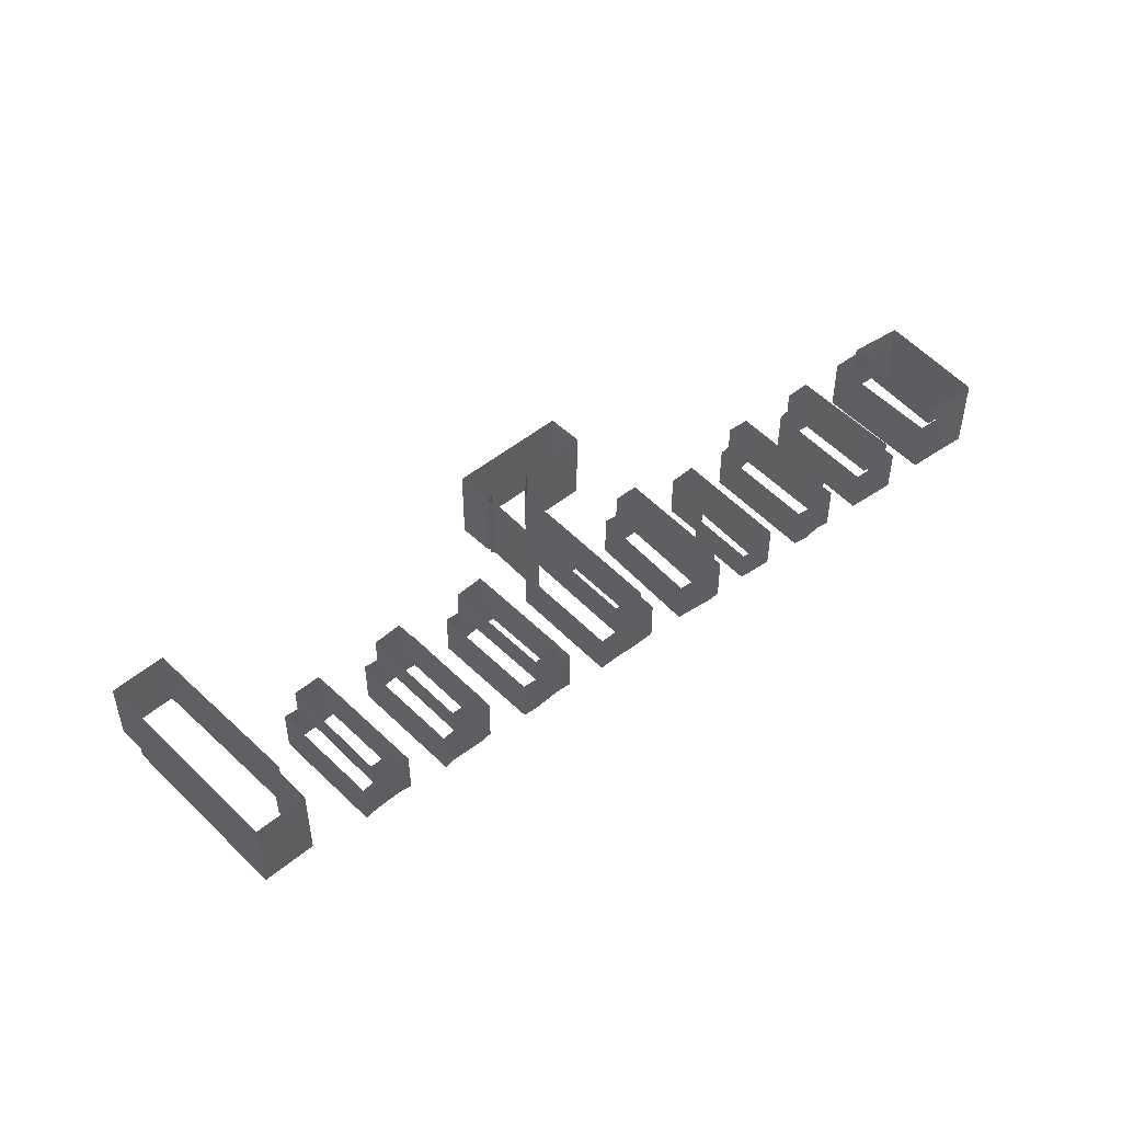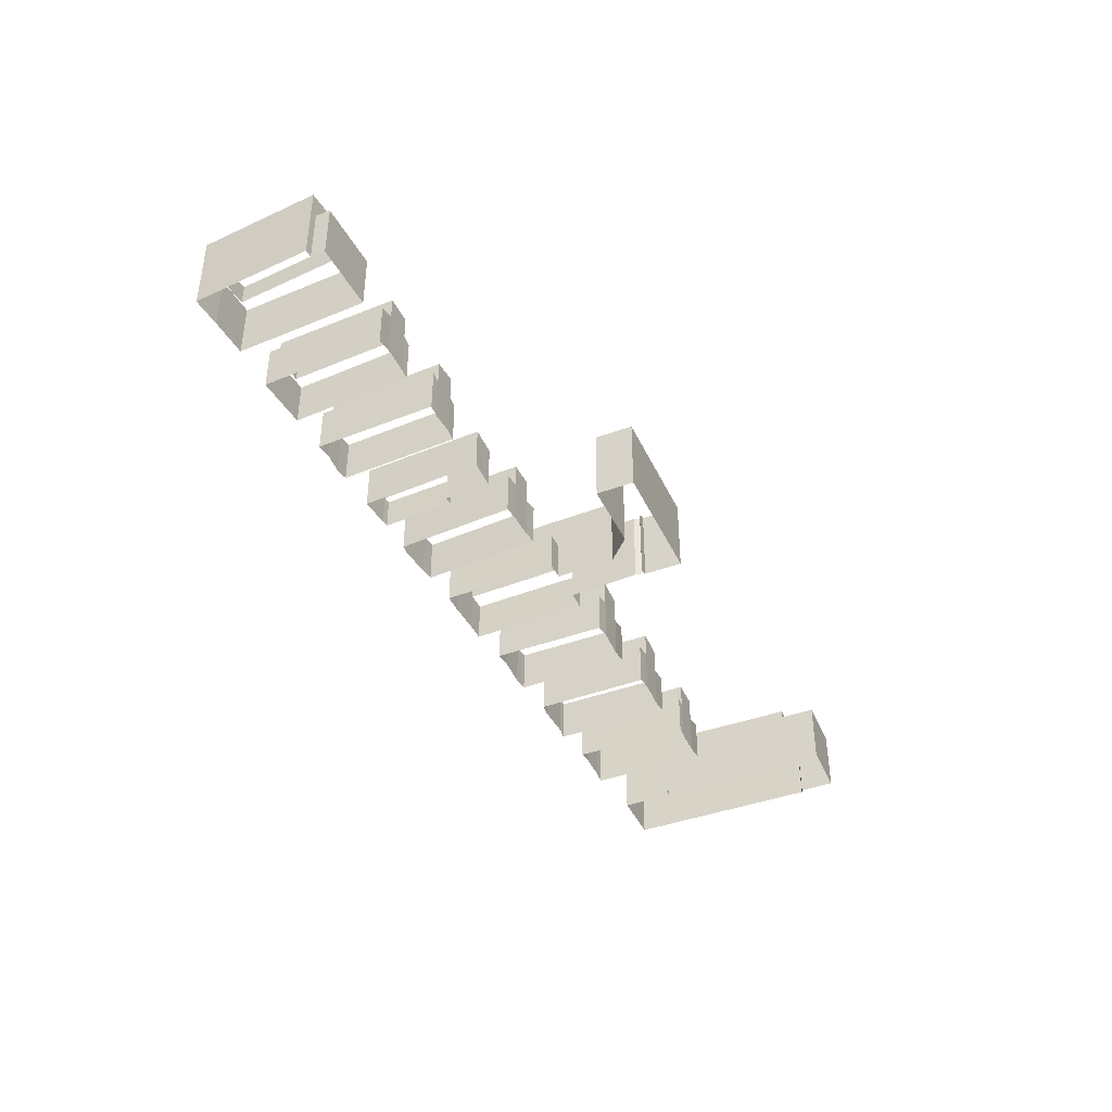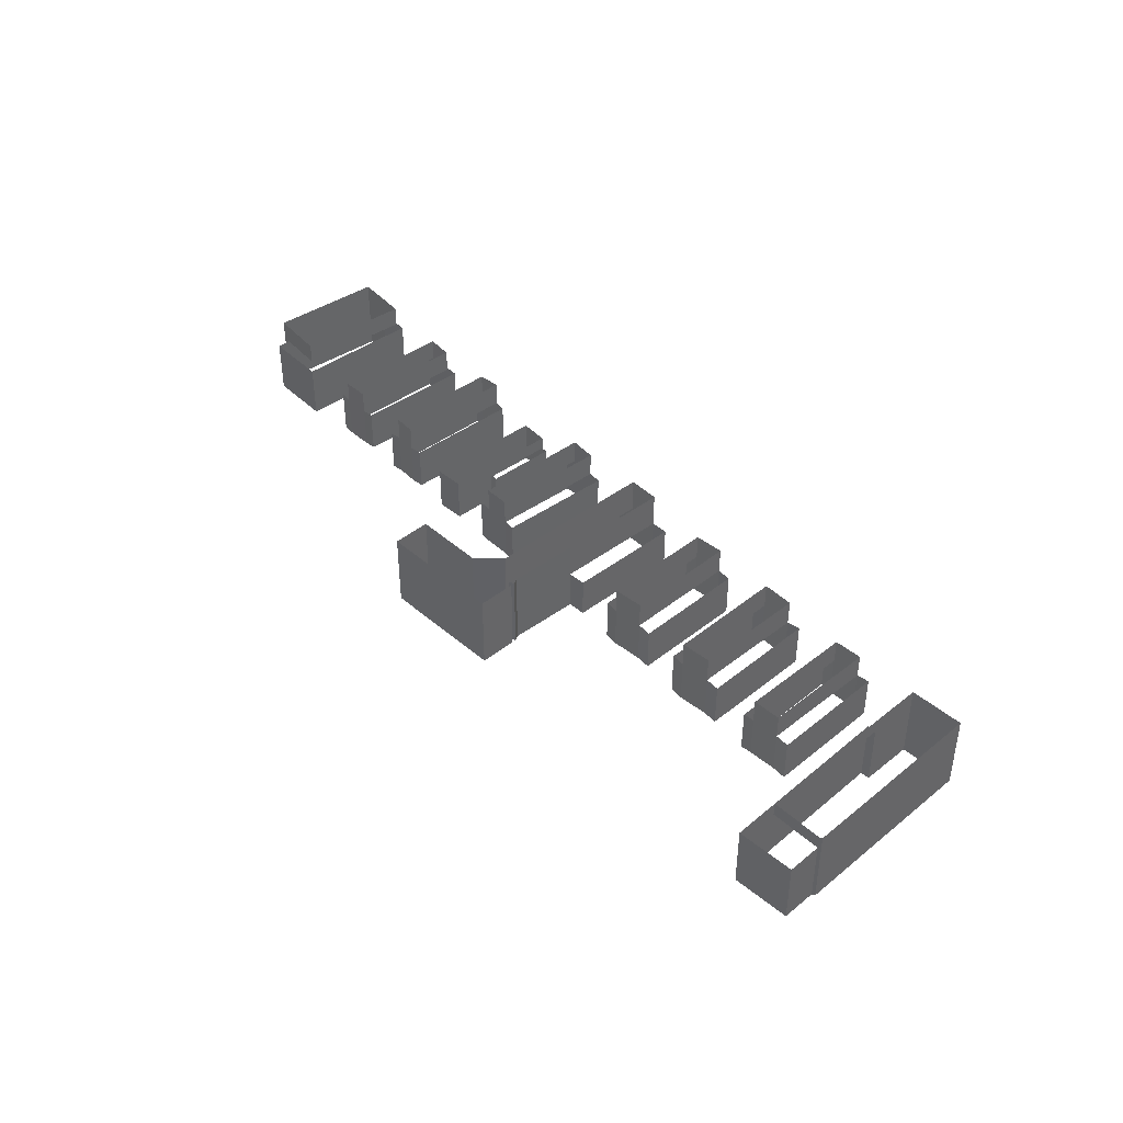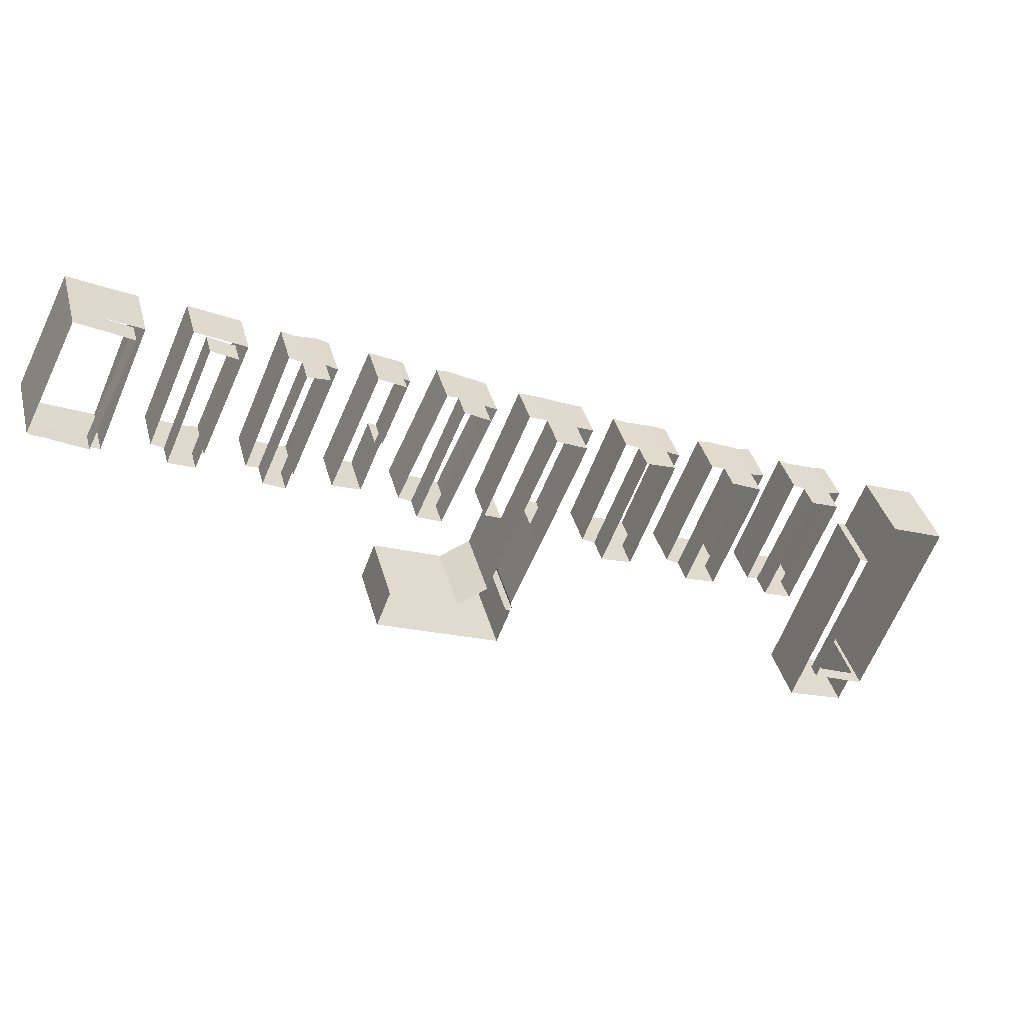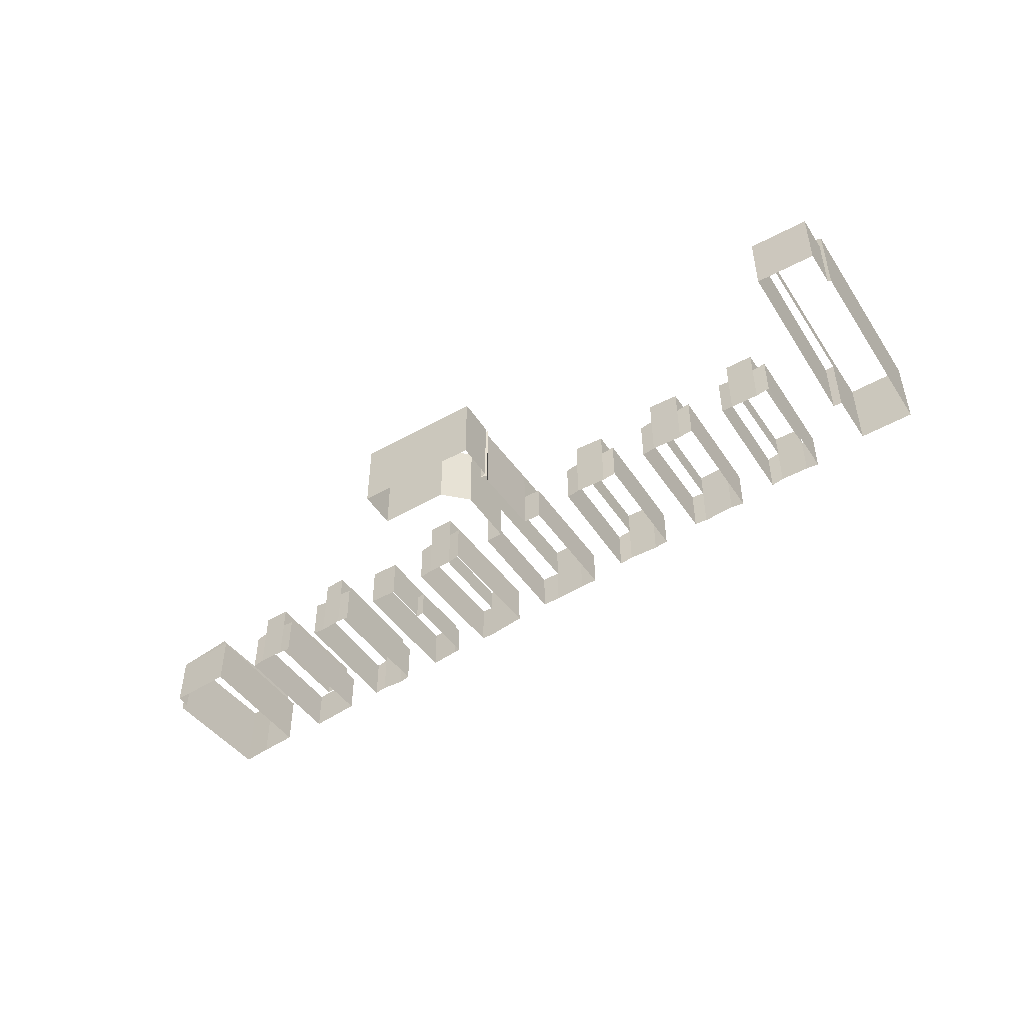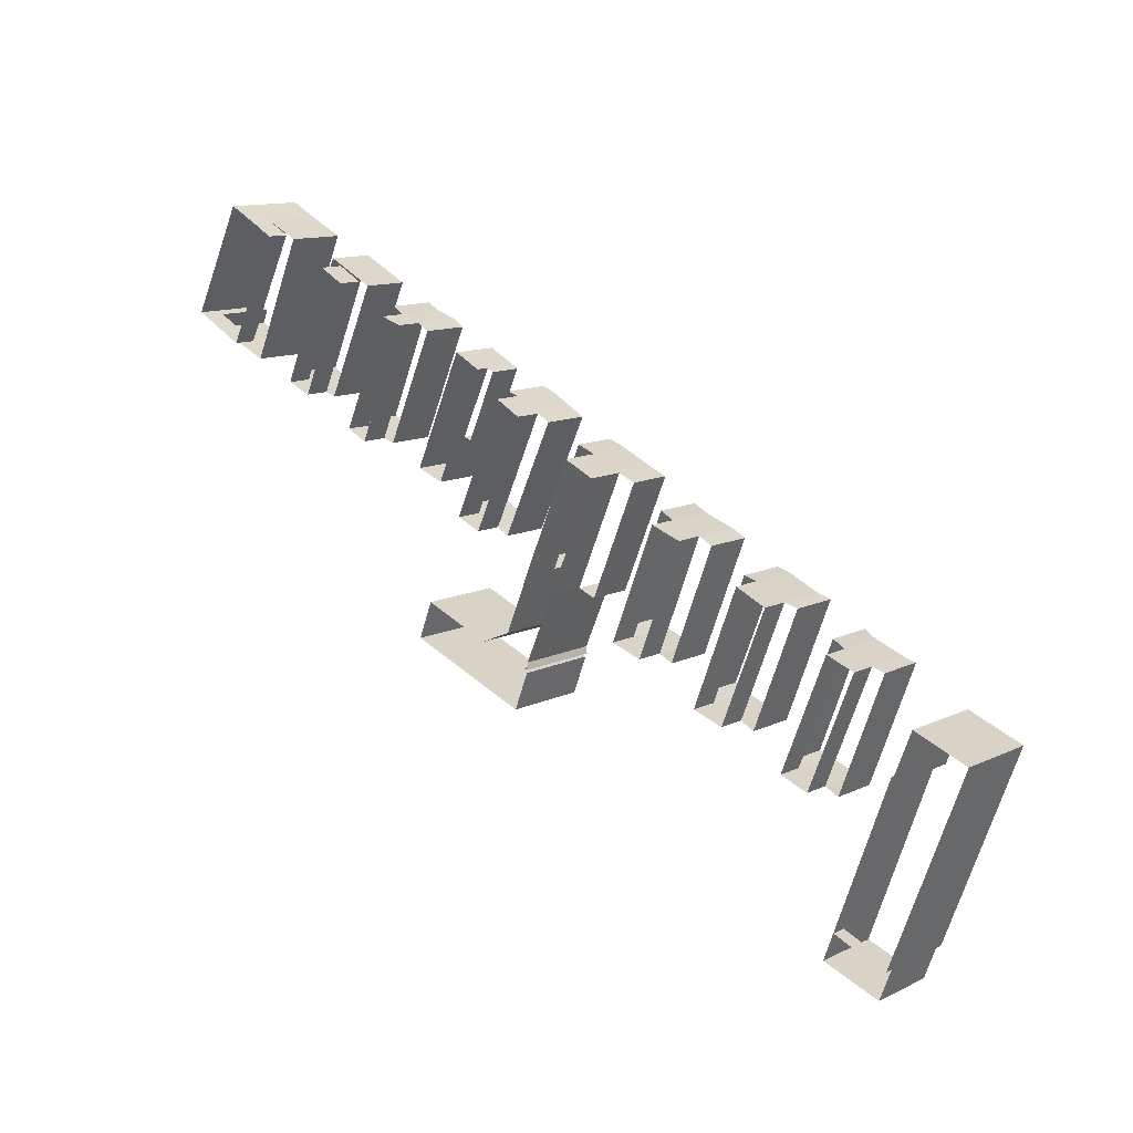
<metadata>
{"format":"obj","ext":"obj","renderer":"f3d","projection":"perspective","resolution":1024,"background":"white","views":[{"elev":48.3,"azim":116.3,"up":"+Z"},{"elev":-42.4,"azim":-87.4,"up":"+Z"},{"elev":42.1,"azim":25.0,"up":"+Z"},{"elev":37.0,"azim":-14.2,"up":"+Y"},{"elev":-49.6,"azim":11.0,"up":"+Z"},{"elev":12.2,"azim":41.9,"up":"+Y"}]}
</metadata>
<code>
g 1
v 29 -31.5 -14.9
v 29 -31.5 -5.081
v 30.88 -26.5 -5.081
v 30.88 -26.5 -14.9
v 20.5 -28.5 -14.9
v 20.5 -28.5 -5.081
v 29.88 -2.5 -14.9
v 29.88 -2.5 -5.081
v 31.12 -3 -14.9
v 31.12 -3 -5.081
v 23.5 -23.5 -5.081
v 23.5 -23.5 -2.903
v 31.12 -3 -2.903
v 30.88 -26.5 -2.903
v 34 4.5 -14.9
v 34 4.5 -2.903
v 41.88 1.5 -2.903
v 41.88 1.5 -14.9
v 31.38 -26.5 -2.903
v 31.38 -26.5 -14.9
f 1 1 2
f 2 1 3
f 3 1 4
f 5 5 6
f 6 5 2
f 2 5 1
f 7 7 8
f 8 7 6
f 6 7 5
f 9 9 10
f 10 9 8
f 8 9 7
f 11 11 12
f 12 11 13
f 13 11 10
f 3 3 14
f 14 3 12
f 12 3 11
f 15 15 16
f 16 15 17
f 17 15 18
f 18 18 17
f 17 18 19
f 19 18 20
f 9 9 13
f 13 9 16
f 16 9 15
f 20 20 19
f 19 20 14
f 14 20 4
g 2
v 12.25 -5 -14.9
v 12.25 -5 -8.154
v 13.88 -5.5 -8.154
v 13.88 -5.5 -14.9
v 18.62 12 -14.9
v 18.62 12 -8.154
v 20.38 11 -14.9
v 20.38 11 -8.154
v 13.88 -5.5 -4.347
v 20.38 11 -4.347
v 26.38 9 -14.9
v 26.38 9 -8.154
v 24.5 9.5 -8.154
v 24.5 9.5 -14.9
v 20 -8 -14.9
v 20 -8 -8.154
v 18 -7 -14.9
v 18 -7 -8.154
v 24.5 9.5 -4.347
v 18 -7 -4.347
f 21 21 22
f 22 21 23
f 23 21 24
f 25 25 26
f 26 25 22
f 22 25 21
f 27 27 28
f 28 27 26
f 26 27 25
f 23 23 29
f 29 23 30
f 30 23 28
f 31 31 32
f 32 31 33
f 33 31 34
f 35 35 36
f 36 35 32
f 32 35 31
f 37 37 38
f 38 37 36
f 36 37 35
f 33 33 39
f 39 33 40
f 40 33 38
f 24 24 29
f 29 24 40
f 40 24 37
f 34 34 39
f 39 34 30
f 30 34 27
g 3
v -15.12 8 -14.9
v -15.12 8 -8.01
v -13.25 7 -8.01
v -13.25 7 -14.9
v -8.75 24.5 -14.9
v -8.75 24.5 -8.01
v -6.75 23.5 -14.9
v -6.75 23.5 -8.01
v -13.25 7 -3.847
v -6.75 23.5 -3.847
v -0.375 21 -14.9
v -0.375 21 -8.01
v -2.375 22 -8.01
v -2.375 22 -14.9
v -6.75 4.5 -14.9
v -6.75 4.5 -8.01
v -8.75 5.5 -14.9
v -8.75 5.5 -8.01
v -2.375 22 -3.847
v -8.75 5.5 -3.847
f 41 41 42
f 42 41 43
f 43 41 44
f 45 45 46
f 46 45 42
f 42 45 41
f 47 47 48
f 48 47 46
f 46 47 45
f 43 43 49
f 49 43 50
f 50 43 48
f 51 51 52
f 52 51 53
f 53 51 54
f 55 55 56
f 56 55 52
f 52 55 51
f 57 57 58
f 58 57 56
f 56 57 55
f 53 53 59
f 59 53 60
f 60 53 58
f 44 44 49
f 49 44 60
f 60 44 57
f 54 54 59
f 59 54 50
f 50 54 47
g 4
v -1.5 1.5 -14.9
v -1.5 1.5 -7.889
v 0.375 0.5 -7.889
v 0.375 0.5 -14.9
v 5 18 -14.9
v 5 18 -7.889
v 6.875 17.5 -14.9
v 6.875 17.5 -7.889
v 0.375 0.5 -3.842
v 6.875 17.5 -3.842
v 13.38 15 -14.9
v 13.38 15 -7.889
v 11.38 15.5 -7.889
v 11.38 15.5 -14.9
v 6.875 -2 -14.9
v 6.875 -2 -7.889
v 4.875 -1 -14.9
v 4.875 -1 -7.889
v 11.38 15.5 -3.842
v 4.875 -1 -3.842
f 61 61 62
f 62 61 63
f 63 61 64
f 65 65 66
f 66 65 62
f 62 65 61
f 67 67 68
f 68 67 66
f 66 67 65
f 63 63 69
f 69 63 70
f 70 63 68
f 71 71 72
f 72 71 73
f 73 71 74
f 75 75 76
f 76 75 72
f 72 75 71
f 77 77 78
f 78 77 76
f 76 77 75
f 73 73 79
f 79 73 80
f 80 73 78
f 64 64 69
f 69 64 80
f 80 64 77
f 74 74 79
f 79 74 70
f 70 74 67
g 5
v -13.75 27.5 -14.9
v -13.75 27.5 -8.478
v -16.25 28.5 -8.478
v -16.25 28.5 -14.9
v -20.62 11 -14.9
v -20.62 11 -8.478
v -23.25 12 -14.9
v -23.25 12 -8.478
v -16.25 28.5 -2.94
v -23.25 12 -2.94
v -30.25 15 -14.9
v -30.25 15 -8.478
v -27.75 14 -8.478
v -27.75 14 -14.9
v -23.38 31.5 -14.9
v -23.38 31.5 -8.478
v -20.75 30.5 -14.9
v -20.75 30.5 -8.478
v -27.75 14 -2.94
v -20.75 30.5 -2.94
v -31.25 5.5 -14.9
v -31.25 5.5 -2.94
v -35.88 3.5 -2.94
v -35.88 3.5 -14.9
v -27.5 1 -14.9
v -27.5 1 -2.94
v -27.62 2 -2.94
v -27.62 2 -14.9
v -28.5 1 -14.9
v -28.5 1 -2.94
v -27.75 0.5 -14.9
v -27.75 0.5 -2.94
v -29.88 -5 -14.9
v -29.88 -5 -2.94
v -48.12 2 -14.9
v -48.12 2 -2.94
v -46 7.5 -14.9
v -46 7.5 -2.94
f 81 81 82
f 82 81 83
f 83 81 84
f 85 85 86
f 86 85 82
f 82 85 81
f 87 87 88
f 88 87 86
f 86 87 85
f 83 83 89
f 89 83 90
f 90 83 88
f 91 91 92
f 92 91 93
f 93 91 94
f 95 95 96
f 96 95 92
f 92 95 91
f 97 97 98
f 98 97 96
f 96 97 95
f 93 93 99
f 99 93 100
f 100 93 98
f 101 101 102
f 102 101 103
f 103 101 104
f 84 84 89
f 89 84 100
f 100 84 97
f 105 105 106
f 106 105 107
f 107 105 108
f 109 109 110
f 110 109 106
f 106 109 105
f 111 111 112
f 112 111 110
f 110 111 109
f 113 113 114
f 114 113 112
f 112 113 111
f 115 115 116
f 116 115 114
f 114 115 113
f 117 117 118
f 118 117 116
f 116 117 115
f 104 104 103
f 103 104 118
f 118 104 117
f 94 94 99
f 99 94 102
f 102 94 101
f 108 108 107
f 107 108 90
f 90 108 87
g 6
v -40.5 39.5 -14.9
v -40.5 39.5 -9.992
v -41.38 40 -9.992
v -41.38 40 -14.9
v -44.88 29.5 -14.9
v -44.88 29.5 -9.992
v -46 30 -14.9
v -46 30 -9.992
v -41.38 40 -7.898
v -46 30 -7.898
v -45.38 42 -14.9
v -45.38 42 -7.898
v -52.88 25 -14.9
v -52.88 25 -7.898
v -48.75 23.5 -14.9
v -48.75 23.5 -7.898
f 119 119 120
f 120 119 121
f 121 119 122
f 123 123 124
f 124 123 120
f 120 123 119
f 125 125 126
f 126 125 124
f 124 125 123
f 121 121 127
f 127 121 128
f 128 121 126
f 129 129 130
f 130 129 127
f 127 129 122
f 131 131 132
f 132 131 130
f 130 131 129
f 133 133 134
f 134 133 132
f 132 133 131
f 125 125 128
f 128 125 134
f 134 125 133
g 7
v -28.38 34 -14.9
v -28.38 34 -7.968
v -30.25 35 -7.968
v -30.25 35 -14.9
v -36 17.5 -14.9
v -36 17.5 -7.968
v -35.62 37.5 -14.9
v -35.62 37.5 -7.968
v -43.25 21 -7.968
v -43.25 21 -14.9
v -34 37 -14.9
v -34 37 -7.968
v -41.38 20 -7.968
v -41.38 20 -4.031
v -34 37 -4.031
v -37.75 18.5 -14.9
v -37.75 18.5 -4.031
v -41.38 20 -14.9
v -30.25 35 -4.031
v -37.75 18.5 -7.968
f 135 135 136
f 136 135 137
f 137 135 138
f 139 139 140
f 140 139 136
f 136 139 135
f 141 141 142
f 142 141 143
f 143 141 144
f 145 145 146
f 146 145 142
f 142 145 141
f 147 147 148
f 148 147 149
f 149 147 146
f 150 150 151
f 151 150 148
f 148 150 152
f 137 137 153
f 153 137 151
f 151 137 154
f 145 145 149
f 149 145 153
f 153 145 138
f 150 150 154
f 154 150 140
f 140 150 139
f 144 144 143
f 143 144 147
f 147 144 152
g 8
v -51 44.5 -14.9
v -51 44.5 -7.902
v -52.62 45.5 -7.902
v -52.62 45.5 -14.9
v -58.25 28 -14.9
v -58.25 28 -7.902
v -60 28.5 -14.9
v -60 28.5 -7.902
v -52.62 45.5 -4.009
v -60 28.5 -4.009
v -64.88 30.5 -14.9
v -64.88 30.5 -7.902
v -63.12 30 -7.902
v -63.12 30 -14.9
v -57.62 47.5 -14.9
v -57.62 47.5 -7.902
v -55.88 46.5 -14.9
v -55.88 46.5 -7.902
v -63.12 30 -4.009
v -55.88 46.5 -4.009
f 155 155 156
f 156 155 157
f 157 155 158
f 159 159 160
f 160 159 156
f 156 159 155
f 161 161 162
f 162 161 160
f 160 161 159
f 157 157 163
f 163 157 164
f 164 157 162
f 165 165 166
f 166 165 167
f 167 165 168
f 169 169 170
f 170 169 166
f 166 169 165
f 171 171 172
f 172 171 170
f 170 171 169
f 167 167 173
f 173 167 174
f 174 167 172
f 158 158 163
f 163 158 174
f 174 158 171
f 168 168 173
f 173 168 164
f 164 168 161
g 9
v -70.12 53.5 -14.9
v -70.12 53.5 -7.986
v -77.62 36.5 -7.986
v -77.62 36.5 -14.9
v -63 50 -14.9
v -63 50 -7.986
v -70.5 33.5 -14.9
v -70.5 33.5 -7.986
v -72.12 34 -14.9
v -72.12 34 -7.986
v -64.75 50.5 -7.986
v -64.75 50.5 -4.361
v -72.12 34 -4.361
v -68.5 52.5 -7.986
v -68.5 52.5 -4.361
v -75.88 35.5 -7.986
v -75.88 35.5 -4.361
v -75.88 35.5 -14.9
f 175 175 176
f 176 175 177
f 177 175 178
f 179 179 180
f 180 179 176
f 176 179 175
f 181 181 182
f 182 181 180
f 180 181 179
f 183 183 184
f 184 183 182
f 182 183 181
f 185 185 186
f 186 185 187
f 187 185 184
f 188 188 189
f 189 188 186
f 186 188 185
f 190 190 191
f 191 190 189
f 189 190 188
f 183 183 187
f 187 183 191
f 191 183 192
f 178 178 177
f 177 178 190
f 190 178 192
g 10
v -76.5 56 -14.9
v -76.5 56 -6.205
v -81.75 58.5 -6.205
v -81.75 58.5 -14.9
v -84.5 38 -14.9
v -84.5 38 -6.205
v -93.5 42 -14.9
v -93.5 42 -6.205
v -92.75 44 -14.9
v -92.75 44 -6.205
v -86 40.5 -6.205
v -86 40.5 -2.907
v -92.75 44 -2.907
v -78 56.5 -6.205
v -78 56.5 -2.907
v -81.75 58.5 -2.907
v -93.75 44.5 -14.9
v -93.75 44.5 -2.907
v -85.75 60.5 -2.907
v -85.75 60.5 -14.9
f 193 193 194
f 194 193 195
f 195 193 196
f 197 197 198
f 198 197 194
f 194 197 193
f 199 199 200
f 200 199 198
f 198 199 197
f 201 201 202
f 202 201 200
f 200 201 199
f 203 203 204
f 204 203 205
f 205 203 202
f 206 206 207
f 207 206 204
f 204 206 203
f 195 195 208
f 208 195 207
f 207 195 206
f 209 209 210
f 210 209 211
f 211 209 212
f 212 212 211
f 211 212 208
f 208 212 196
f 201 201 205
f 205 201 210
f 210 201 209

</code>
